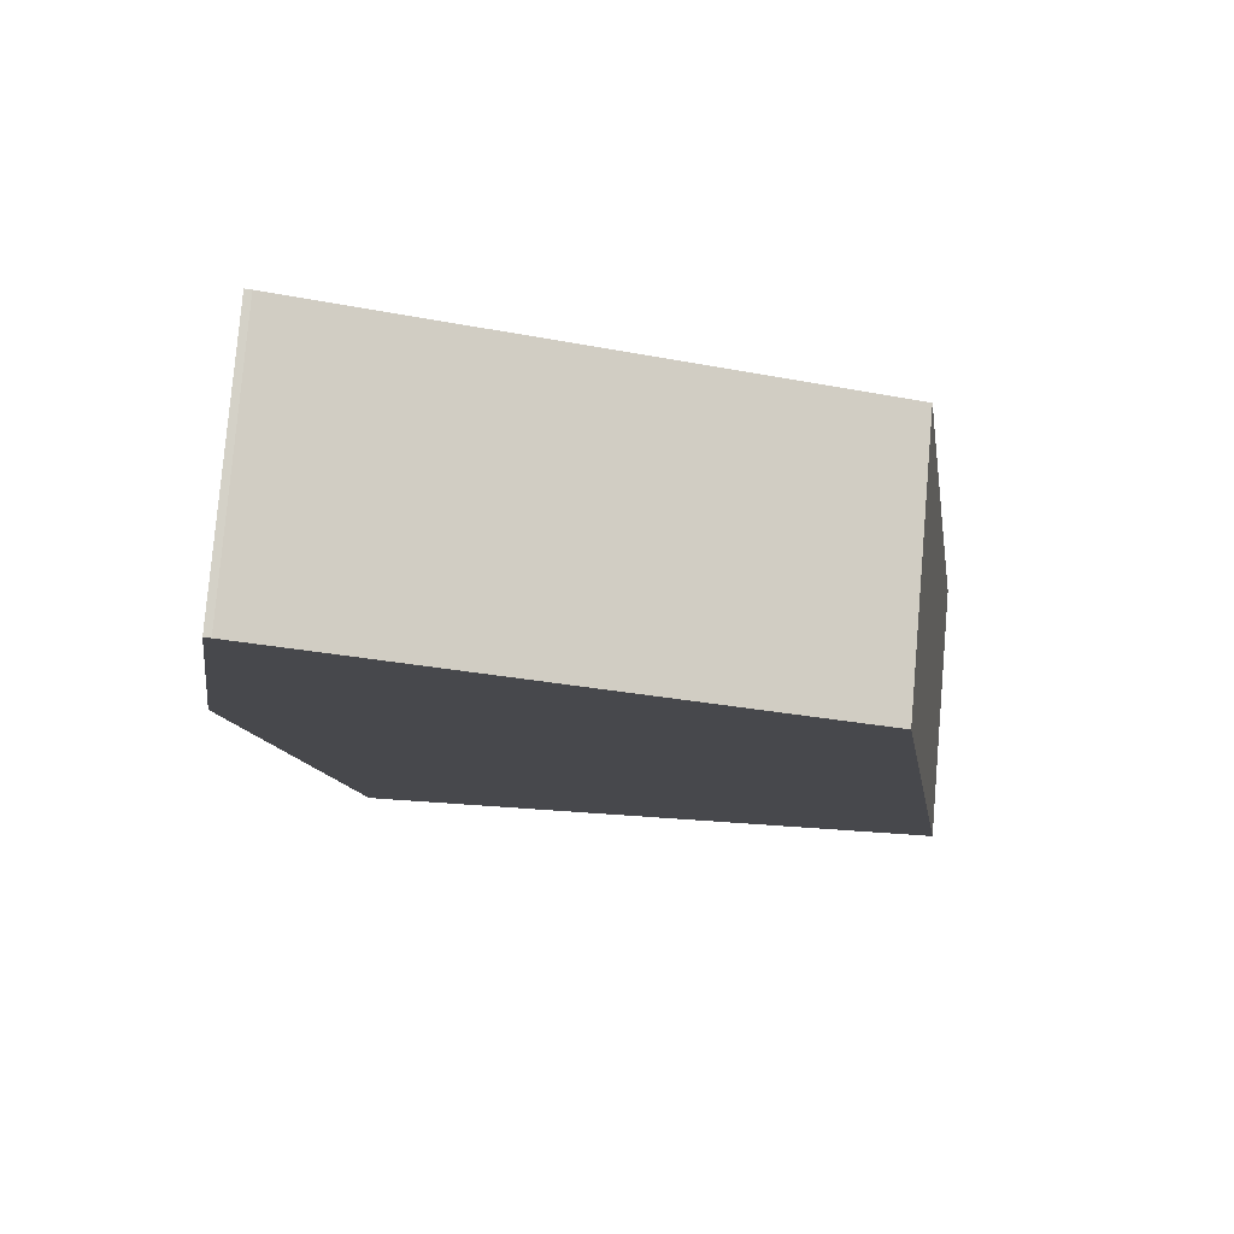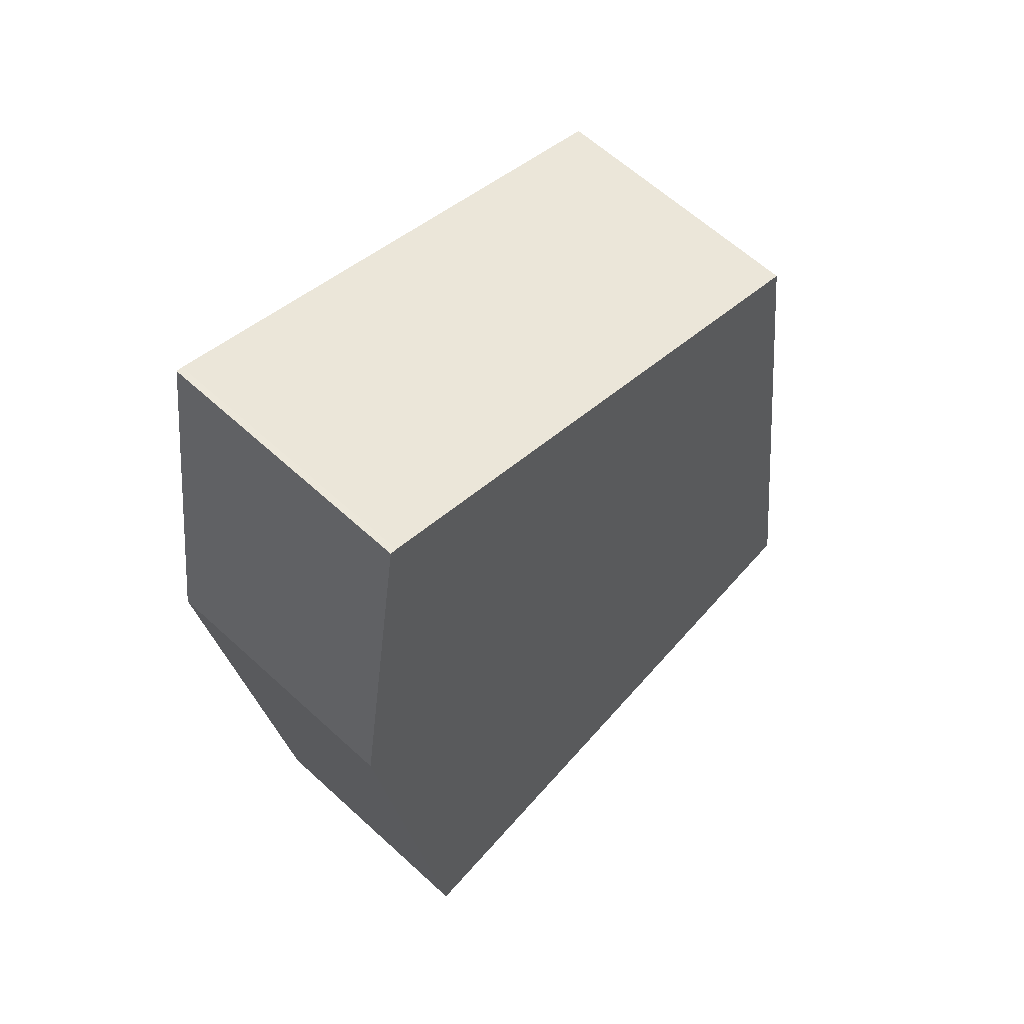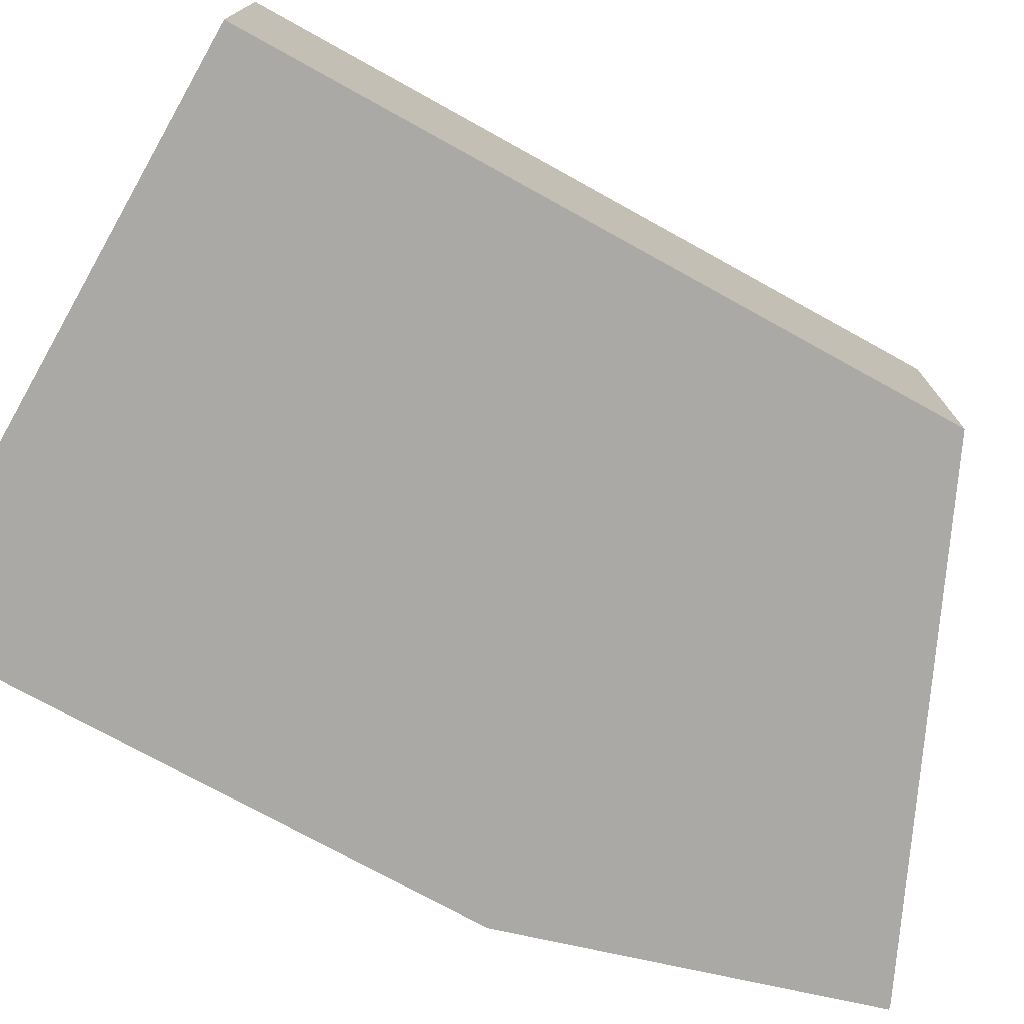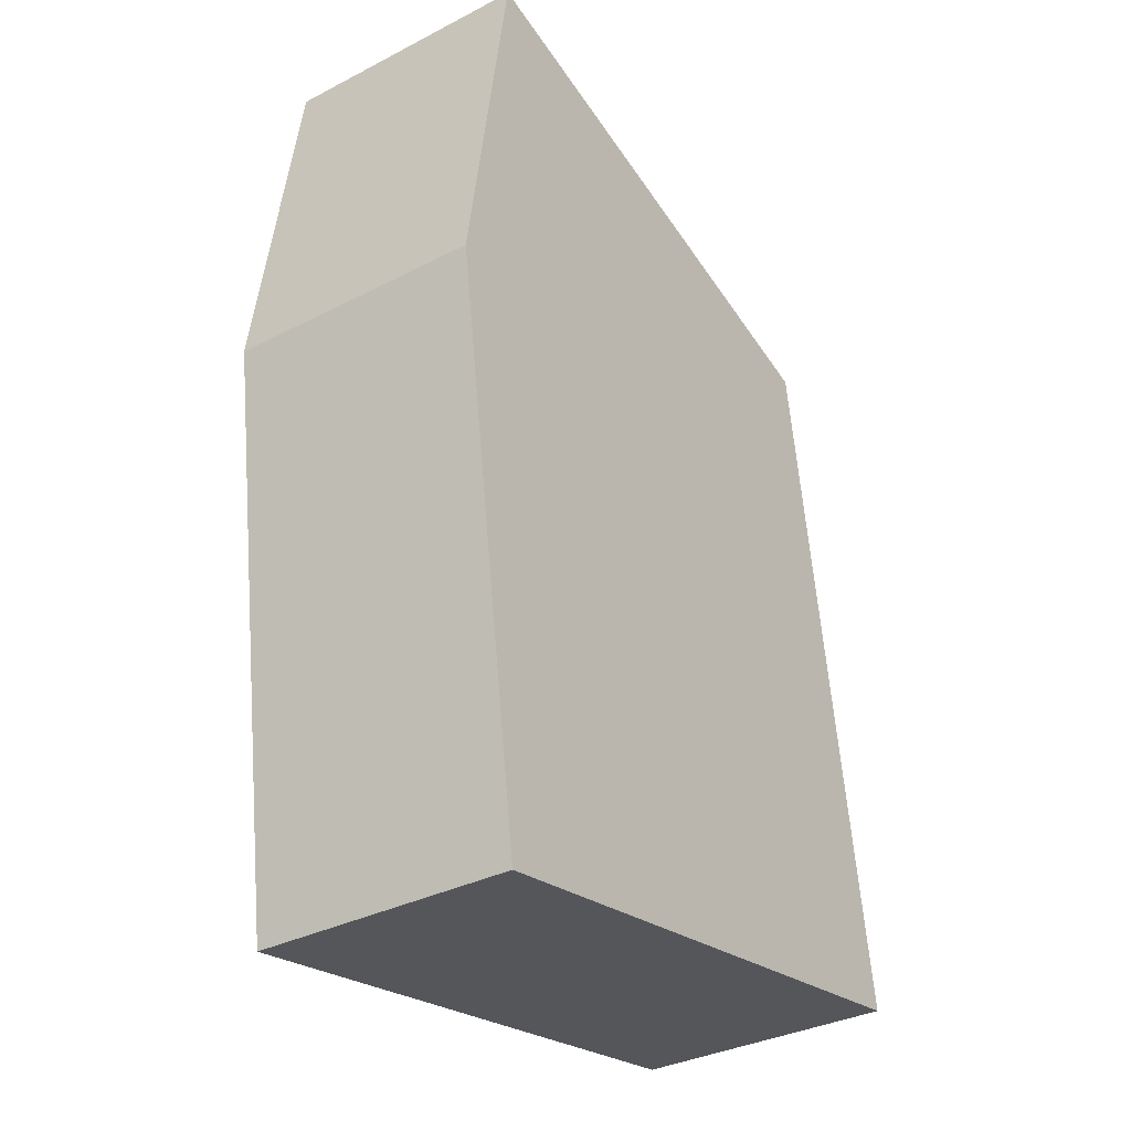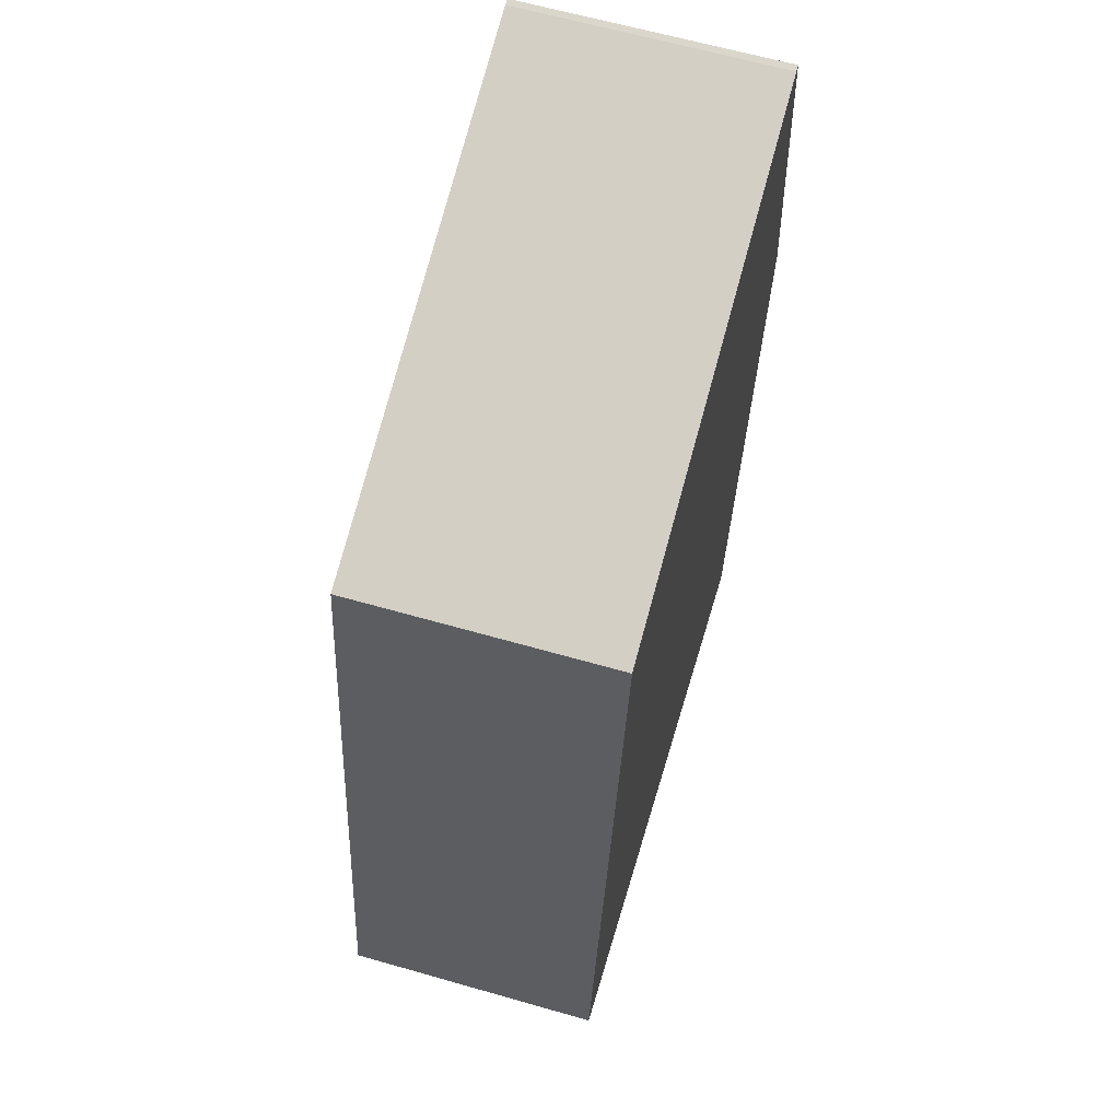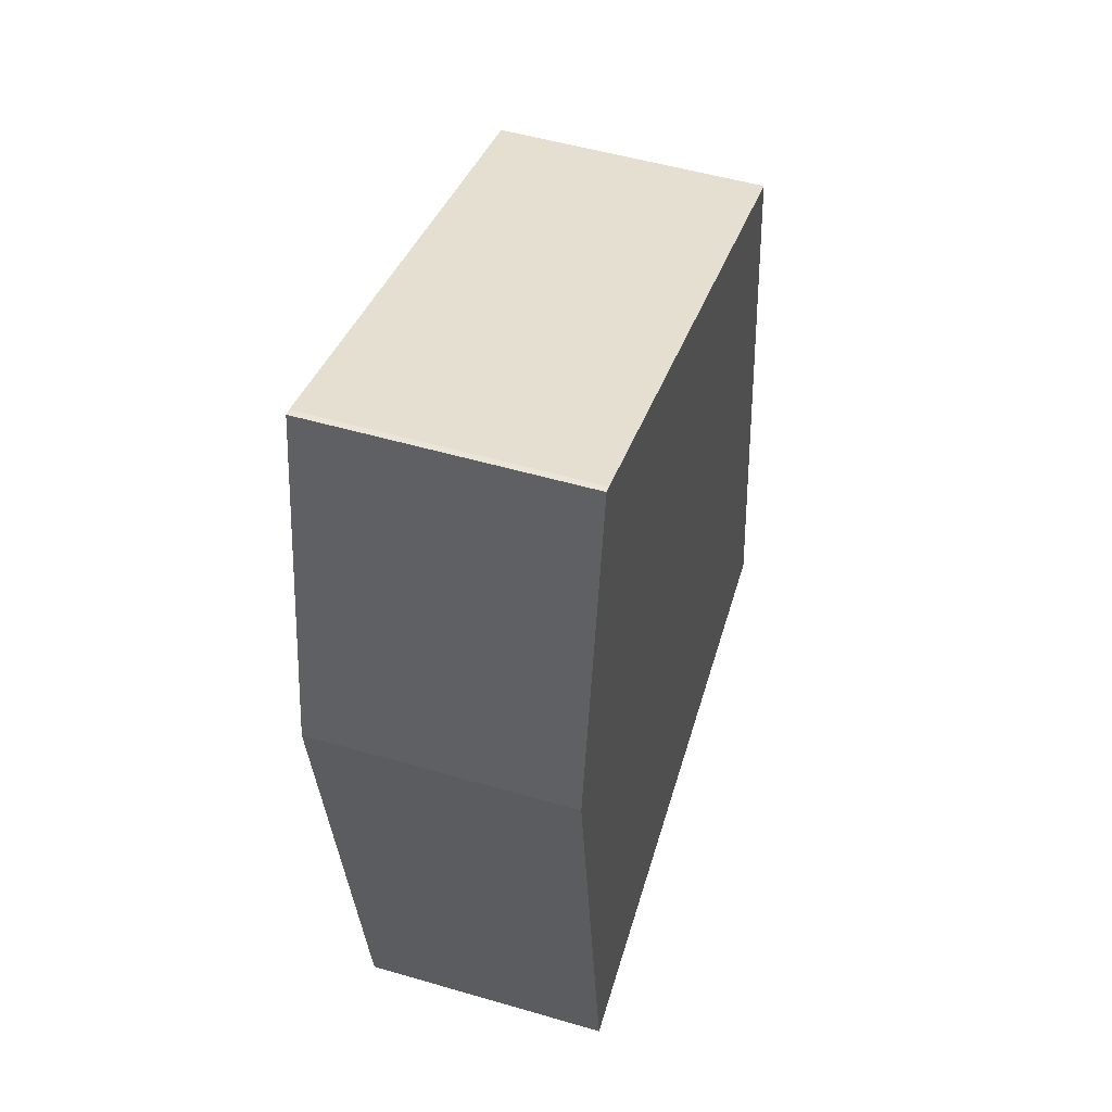
<metadata>
{"format":"obj","ext":"obj","renderer":"f3d","projection":"perspective","resolution":1024,"background":"white","views":[{"elev":79.2,"azim":-175.1,"up":"+Z"},{"elev":61.5,"azim":133.1,"up":"+Z"},{"elev":-75.4,"azim":-110.7,"up":"+Y"},{"elev":-34.0,"azim":125.0,"up":"+Z"},{"elev":63.7,"azim":-73.9,"up":"+Z"},{"elev":51.9,"azim":107.5,"up":"+Z"}]}
</metadata>
<code>
v  0 2.687 1.645e-16
v  7.014 2.687 5.019
v  6.16 2.687 -0.967
v  1.053 2.687 7.296
v  6.578 2.687 7.997
v  6.453 2.687 8.847
v  6.387 2.687 8.836
v  6.387 -5.41e-16 8.836
v  6.453 -5.417e-16 8.847
v  1.053 -4.468e-16 7.296
v  7.014 -3.073e-16 5.019
v  6.578 -4.897e-16 7.997
v  6.16 5.921e-17 -0.967
v  0 0 0
g defaultobject
f 1 2 3
f 2 1 4
f 2 4 5
f 5 4 6
f 6 4 7
f 8 6 7
f 6 8 9
f 10 7 4
f 7 10 8
f 9 5 6
f 5 9 2
f 2 9 11
f 11 9 12
f 11 3 2
f 3 11 13
f 13 1 3
f 1 13 14
f 14 4 1
f 4 14 10
f 11 14 13
f 14 11 10
f 10 11 12
f 10 12 9
f 10 9 8

</code>
